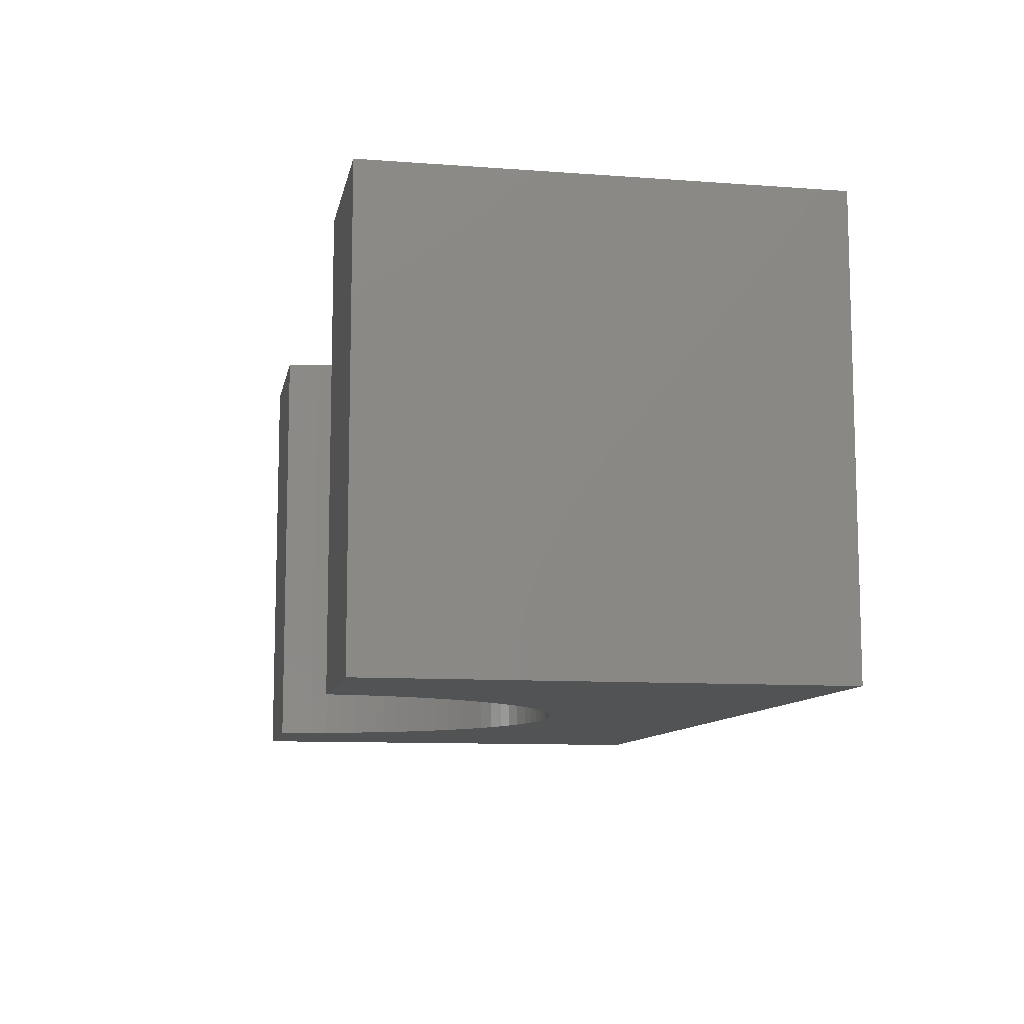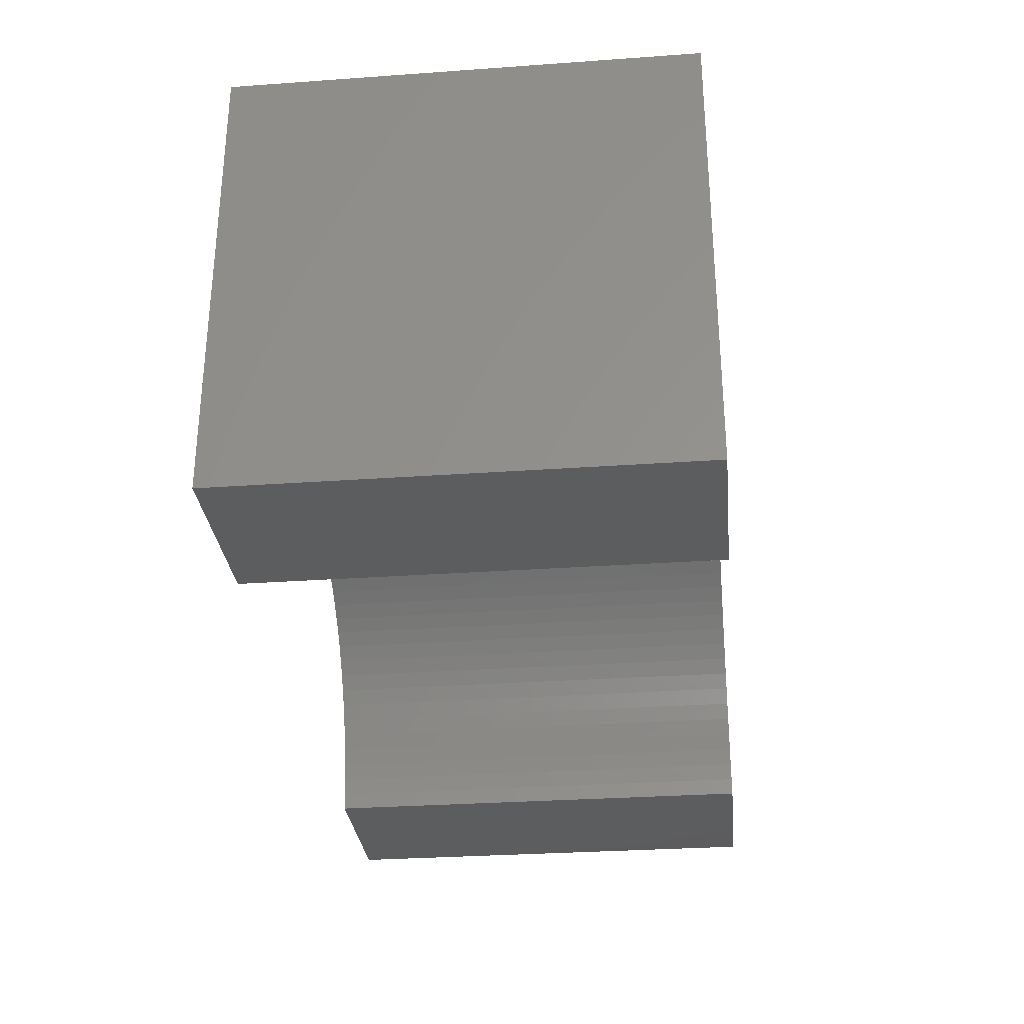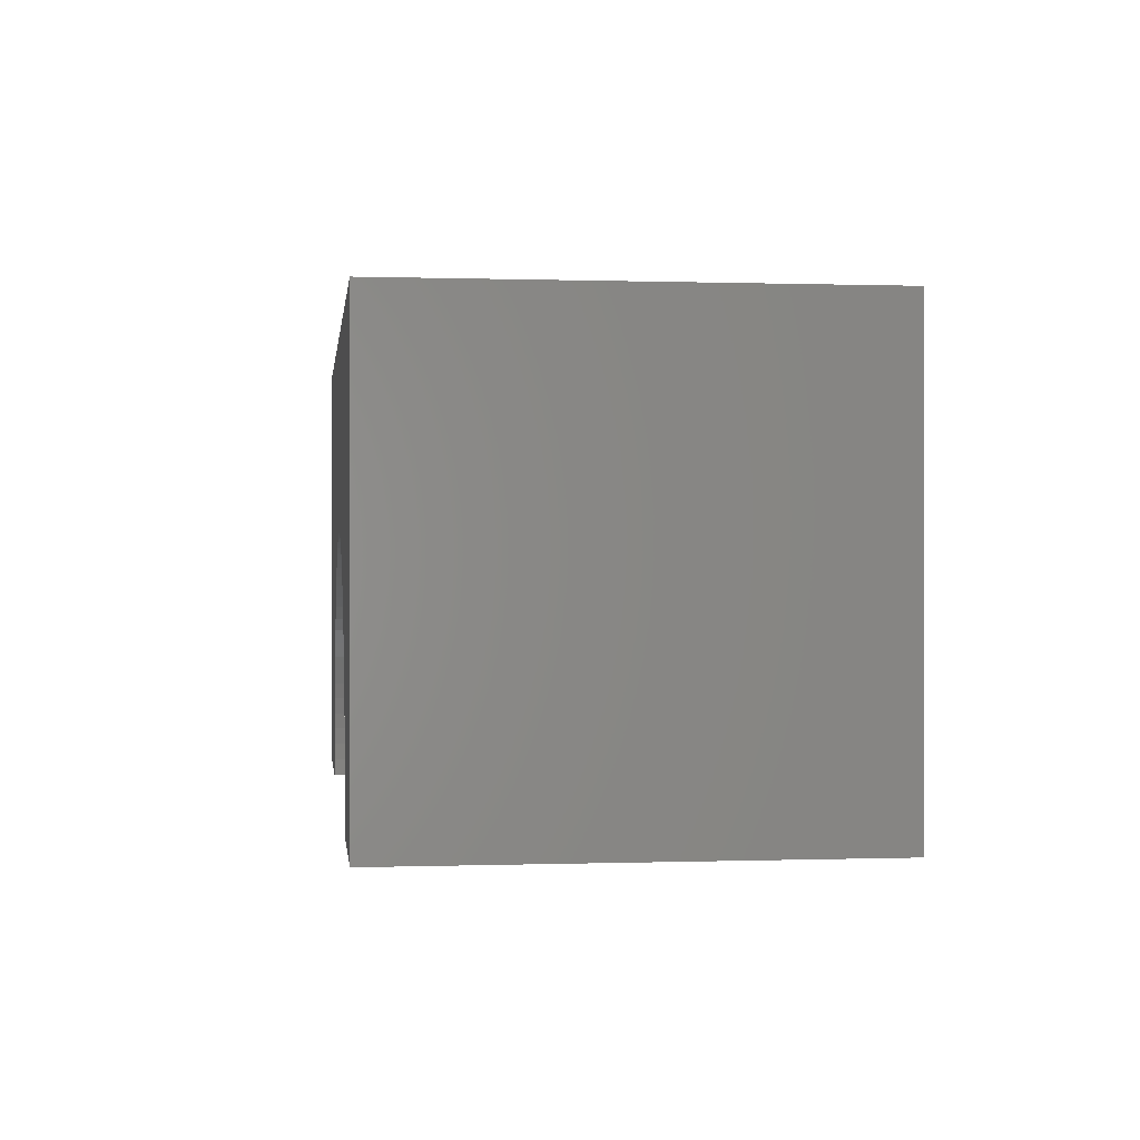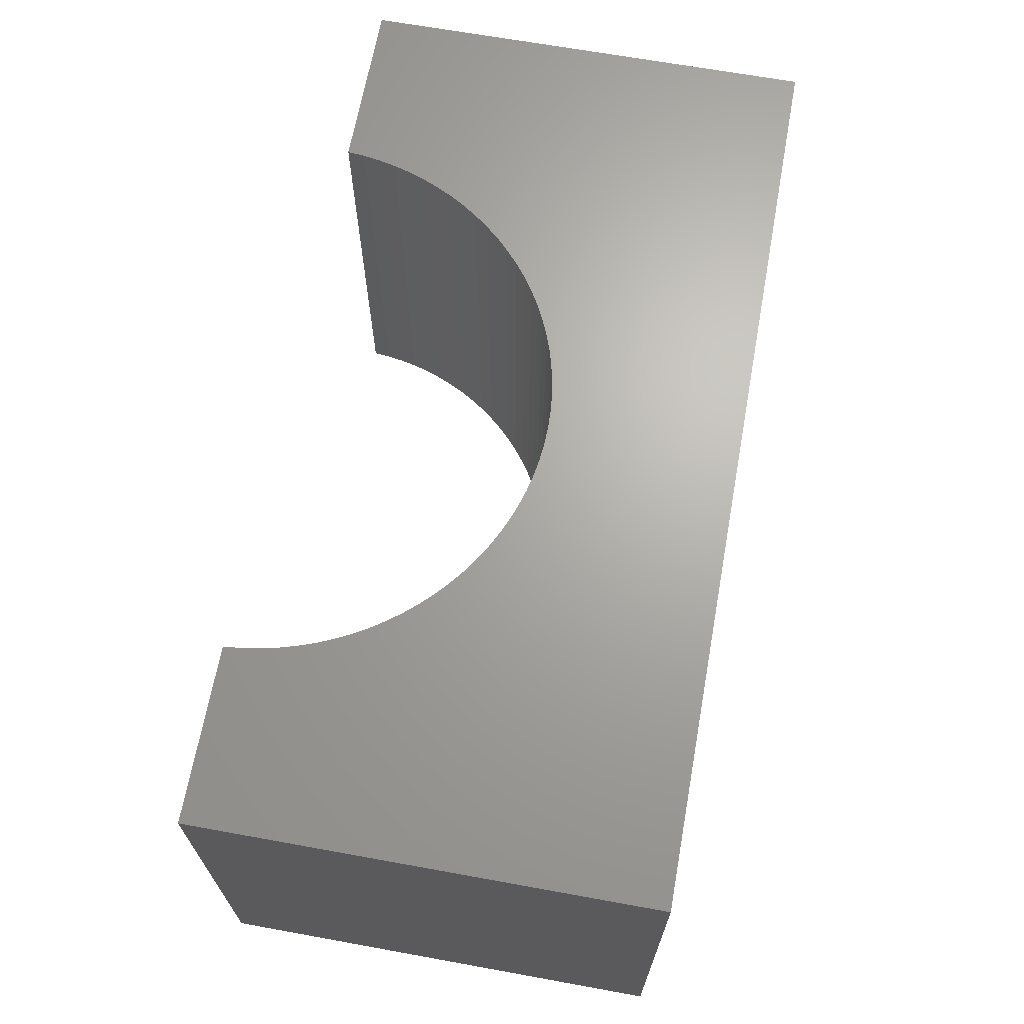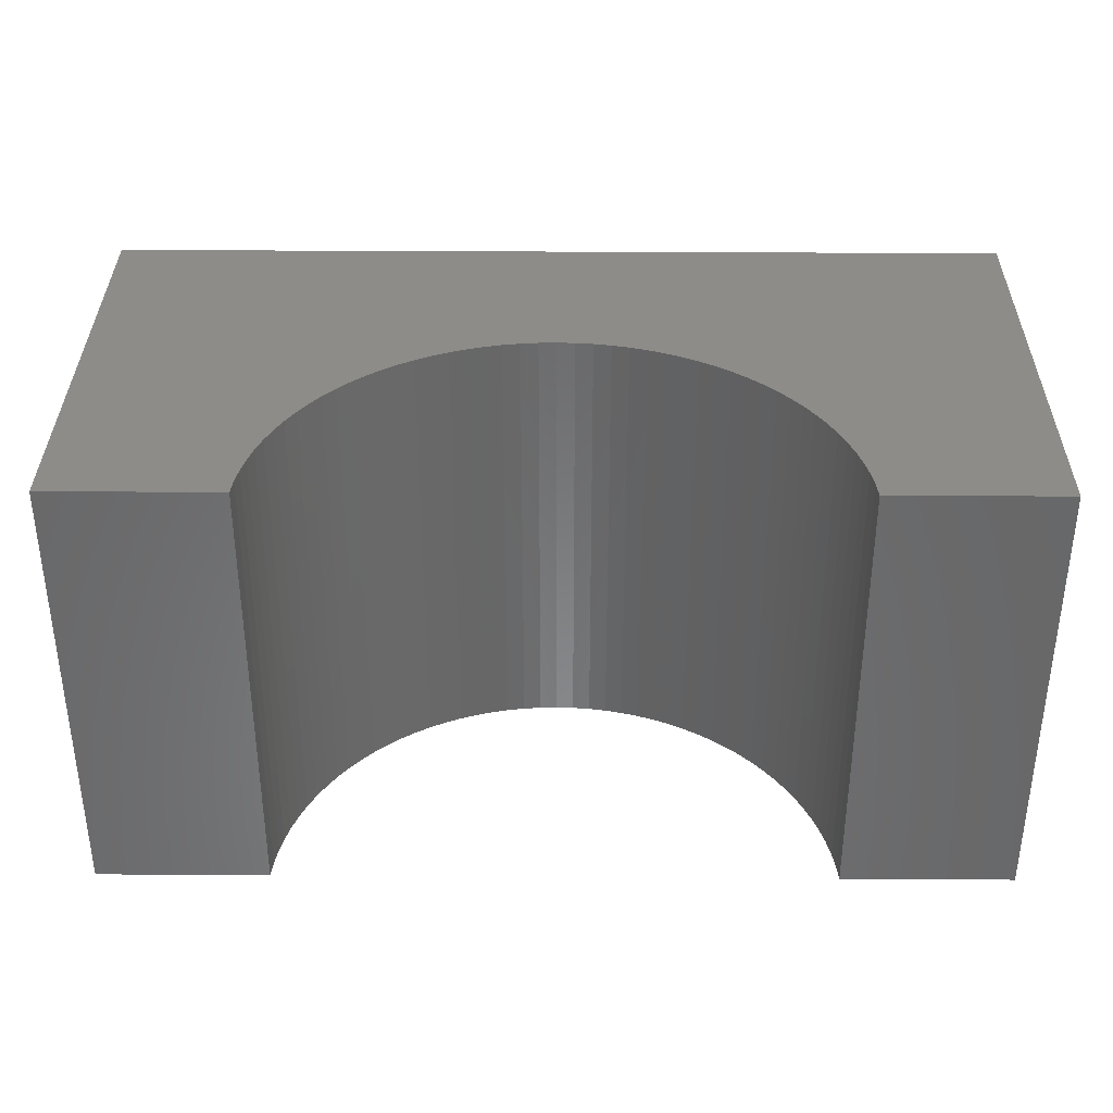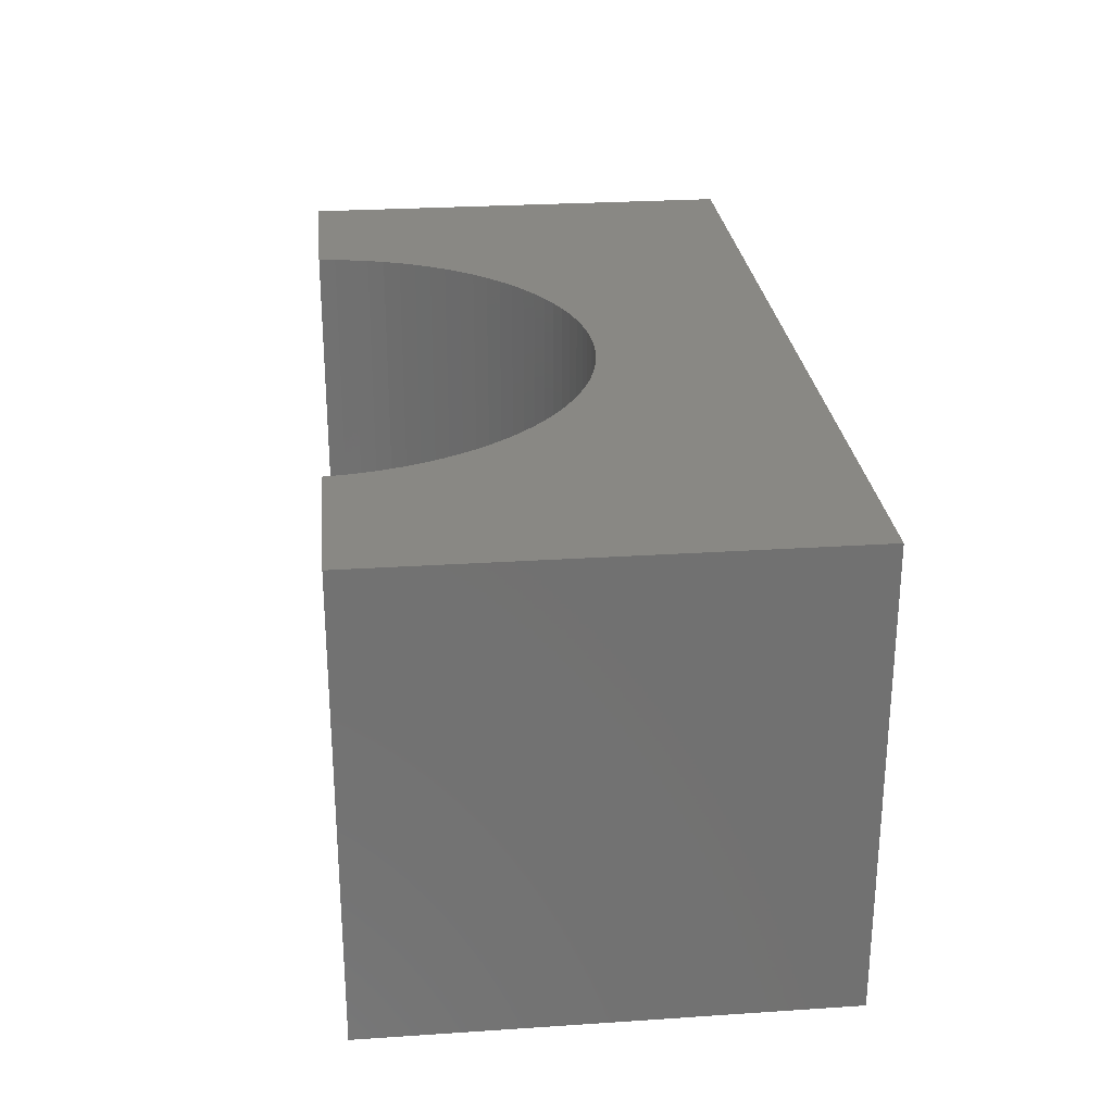
<metadata>
{"format":"stl","ext":"stl","renderer":"f3d","projection":"perspective","resolution":1024,"background":"white","views":[{"elev":-10.1,"azim":-100.7,"up":"+Y"},{"elev":-30.3,"azim":95.9,"up":"+Z"},{"elev":0.2,"azim":-97.1,"up":"+Z"},{"elev":66.8,"azim":-79.7,"up":"+Y"},{"elev":35.3,"azim":-179.5,"up":"+Y"},{"elev":26.7,"azim":-95.9,"up":"+Y"}]}
</metadata>
<code>
# stl→obj: 106 verts, 208 faces
v 5 -2.5 2.5
v 5 2.5 -2.5
v 5 2.5 2.5
v 5 -2.5 -2.5
v -5 2.5 2.5
v -5 -2.5 2.5
v 3.093 -2.5 -2.5
v 3.093 2.5 -2.5
v -5 -2.5 -2.5
v -3.093 2.5 -2.5
v -3.093 -2.5 -2.5
v -5 2.5 -2.5
v 0 2.5 0.4
v 0.1946 2.5 0.3939
v 0.3885 2.5 0.3756
v 0.5809 2.5 0.3451
v 0.7709 2.5 0.3026
v 0.958 2.5 0.2483
v 1.141 2.5 0.1823
v 1.32 2.5 0.105
v 1.493 2.5 0.01655
v 1.661 2.5 -0.08258
v 1.822 2.5 -0.192
v 1.976 2.5 -0.3114
v 2.122 2.5 -0.4402
v 2.26 2.5 -0.5779
v 2.389 2.5 -0.724
v 2.508 2.5 -0.8779
v 2.617 2.5 -1.039
v 2.717 2.5 -1.207
v 2.805 2.5 -1.38
v 2.882 2.5 -1.559
v 2.948 2.5 -1.742
v 3.003 2.5 -1.929
v 3.045 2.5 -2.119
v 3.076 2.5 -2.311
v -0.1946 2.5 0.3939
v -0.3885 2.5 0.3756
v -0.5809 2.5 0.3451
v -0.7709 2.5 0.3026
v -0.958 2.5 0.2483
v -1.141 2.5 0.1823
v -1.32 2.5 0.105
v -1.493 2.5 0.01655
v -1.661 2.5 -0.08258
v -1.822 2.5 -0.192
v -1.976 2.5 -0.3114
v -2.122 2.5 -0.4402
v -2.26 2.5 -0.5779
v -2.389 2.5 -0.724
v -2.508 2.5 -0.8779
v -2.617 2.5 -1.039
v -2.717 2.5 -1.207
v -2.805 2.5 -1.38
v -2.882 2.5 -1.559
v -2.948 2.5 -1.742
v -3.003 2.5 -1.929
v -3.045 2.5 -2.119
v -3.076 2.5 -2.311
v 0 -2.5 0.4
v -0.1946 -2.5 0.3939
v -0.3885 -2.5 0.3756
v -0.5809 -2.5 0.3451
v -0.7709 -2.5 0.3026
v -0.958 -2.5 0.2483
v -1.141 -2.5 0.1823
v -1.32 -2.5 0.105
v -1.493 -2.5 0.01655
v -1.661 -2.5 -0.08258
v -1.822 -2.5 -0.192
v -1.976 -2.5 -0.3114
v -2.122 -2.5 -0.4402
v -2.26 -2.5 -0.5779
v -2.389 -2.5 -0.724
v -2.508 -2.5 -0.8779
v -2.617 -2.5 -1.039
v -2.717 -2.5 -1.207
v -2.805 -2.5 -1.38
v -2.882 -2.5 -1.559
v -2.948 -2.5 -1.742
v -3.003 -2.5 -1.929
v -3.045 -2.5 -2.119
v -3.076 -2.5 -2.311
v 0.1946 -2.5 0.3939
v 0.3885 -2.5 0.3756
v 0.5809 -2.5 0.3451
v 0.7709 -2.5 0.3026
v 0.958 -2.5 0.2483
v 1.141 -2.5 0.1823
v 1.32 -2.5 0.105
v 1.493 -2.5 0.01655
v 1.661 -2.5 -0.08258
v 1.822 -2.5 -0.192
v 1.976 -2.5 -0.3114
v 2.122 -2.5 -0.4402
v 2.26 -2.5 -0.5779
v 2.389 -2.5 -0.724
v 2.508 -2.5 -0.8779
v 2.617 -2.5 -1.039
v 2.717 -2.5 -1.207
v 2.805 -2.5 -1.38
v 2.882 -2.5 -1.559
v 2.948 -2.5 -1.742
v 3.003 -2.5 -1.929
v 3.045 -2.5 -2.119
v 3.076 -2.5 -2.311
f 1 2 3
f 2 1 4
f 5 1 3
f 1 5 6
f 7 2 4
f 2 7 8
f 9 10 11
f 10 9 12
f 9 5 12
f 5 9 6
f 3 13 5
f 3 14 13
f 3 15 14
f 3 16 15
f 3 17 16
f 3 18 17
f 3 19 18
f 3 20 19
f 3 21 20
f 3 22 21
f 3 23 22
f 3 24 23
f 3 25 24
f 3 26 25
f 3 27 26
f 3 28 27
f 3 29 28
f 3 30 29
f 2 30 3
f 30 2 31
f 31 2 32
f 32 2 33
f 33 2 34
f 34 2 35
f 35 2 36
f 36 2 8
f 37 5 13
f 38 5 37
f 39 5 38
f 40 5 39
f 41 5 40
f 42 5 41
f 43 5 42
f 44 5 43
f 45 5 44
f 46 5 45
f 47 5 46
f 48 5 47
f 49 5 48
f 50 5 49
f 51 5 50
f 52 5 51
f 53 5 52
f 12 53 54
f 12 54 55
f 12 55 56
f 12 56 57
f 12 57 58
f 12 58 59
f 12 59 10
f 53 12 5
f 6 60 1
f 6 61 60
f 6 62 61
f 6 63 62
f 6 64 63
f 6 65 64
f 6 66 65
f 6 67 66
f 6 68 67
f 6 69 68
f 6 70 69
f 6 71 70
f 6 72 71
f 6 73 72
f 6 74 73
f 6 75 74
f 6 76 75
f 6 77 76
f 9 77 6
f 77 9 78
f 78 9 79
f 79 9 80
f 80 9 81
f 81 9 82
f 82 9 83
f 83 9 11
f 84 1 60
f 85 1 84
f 86 1 85
f 87 1 86
f 88 1 87
f 89 1 88
f 90 1 89
f 91 1 90
f 92 1 91
f 93 1 92
f 94 1 93
f 95 1 94
f 96 1 95
f 97 1 96
f 98 1 97
f 99 1 98
f 100 1 99
f 4 100 101
f 4 101 102
f 4 102 103
f 4 103 104
f 4 104 105
f 4 105 106
f 4 106 7
f 100 4 1
f 7 36 8
f 36 7 106
f 86 17 87
f 17 86 16
f 68 43 67
f 43 68 44
f 64 39 63
f 39 64 40
f 94 25 95
f 25 94 24
f 98 27 28
f 27 98 97
f 84 15 85
f 15 84 14
f 88 19 89
f 19 88 18
f 101 30 31
f 30 101 100
f 77 54 53
f 54 77 78
f 90 21 91
f 21 90 20
f 99 28 29
f 28 99 98
f 60 14 84
f 14 60 13
f 100 29 30
f 29 100 99
f 71 46 70
f 46 71 47
f 74 51 50
f 51 74 75
f 87 18 88
f 18 87 17
f 103 32 33
f 32 103 102
f 91 22 92
f 22 91 21
f 66 41 65
f 41 66 42
f 104 33 34
f 33 104 103
f 85 16 86
f 16 85 15
f 62 37 61
f 37 62 38
f 70 45 69
f 45 70 46
f 67 42 66
f 42 67 43
f 97 26 27
f 26 97 96
f 65 40 64
f 40 65 41
f 106 35 36
f 35 106 105
f 105 34 35
f 34 105 104
f 89 20 90
f 20 89 19
f 93 24 94
f 24 93 23
f 92 23 93
f 23 92 22
f 63 38 62
f 38 63 39
f 76 53 52
f 53 76 77
f 80 57 56
f 57 80 81
f 81 58 57
f 58 81 82
f 72 49 48
f 49 72 73
f 102 31 32
f 31 102 101
f 72 47 71
f 47 72 48
f 96 25 26
f 25 96 95
f 82 59 58
f 59 82 83
f 79 56 55
f 56 79 80
f 73 50 49
f 50 73 74
f 61 13 60
f 13 61 37
f 69 44 68
f 44 69 45
f 75 52 51
f 52 75 76
f 78 55 54
f 55 78 79
f 83 10 59
f 10 83 11

</code>
